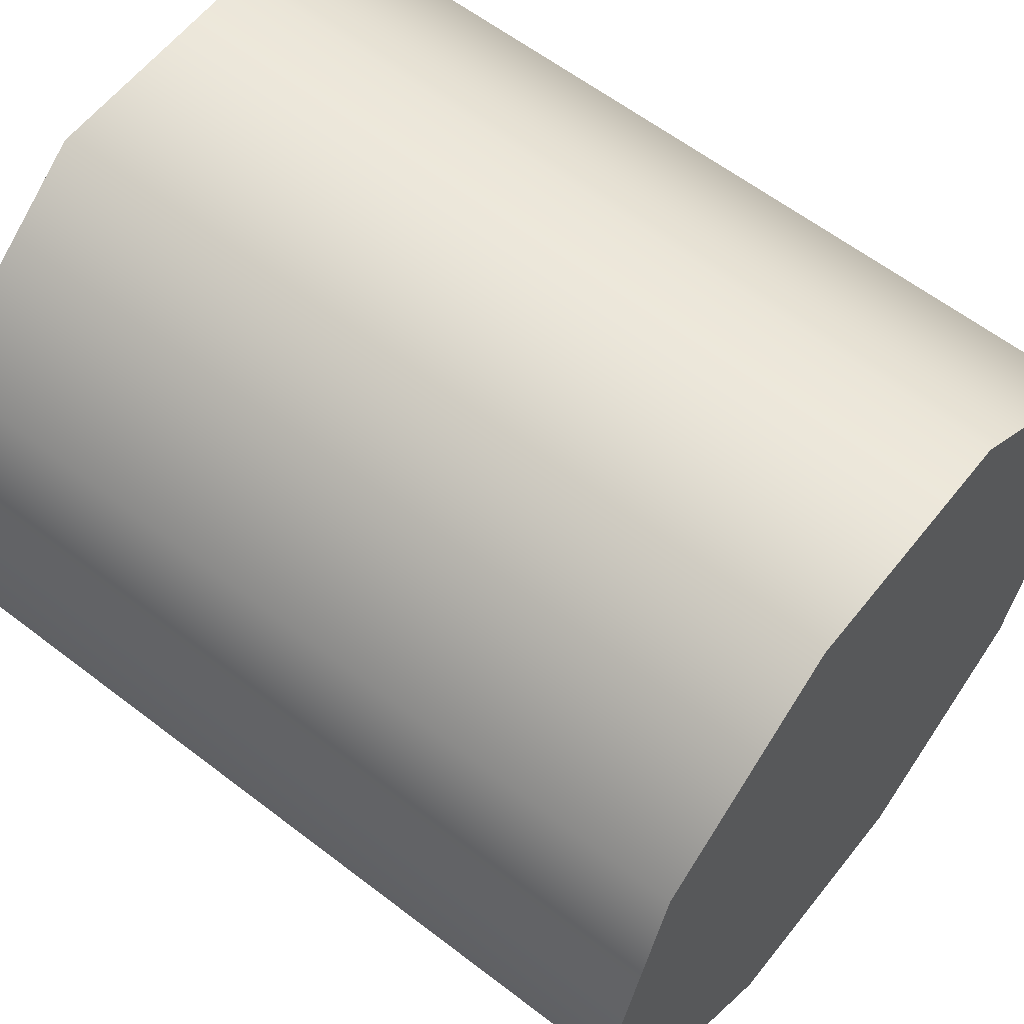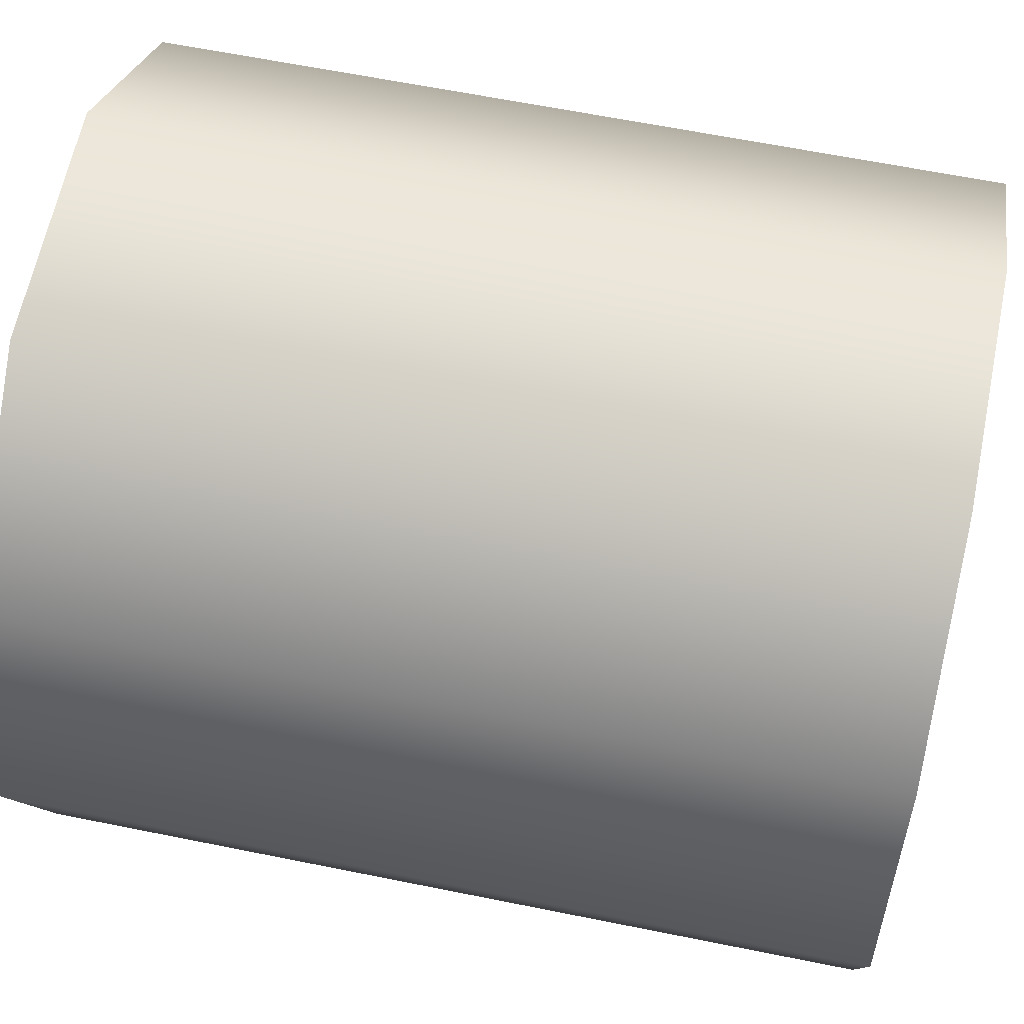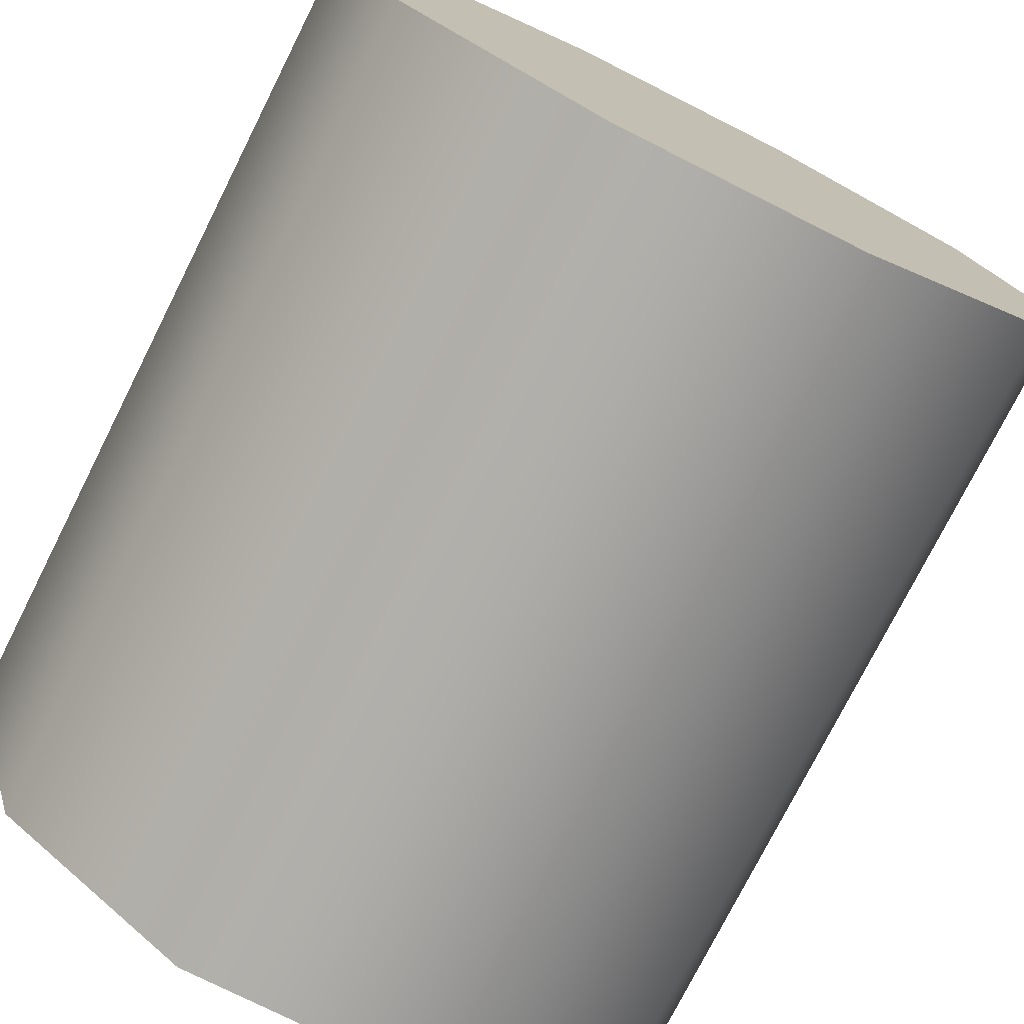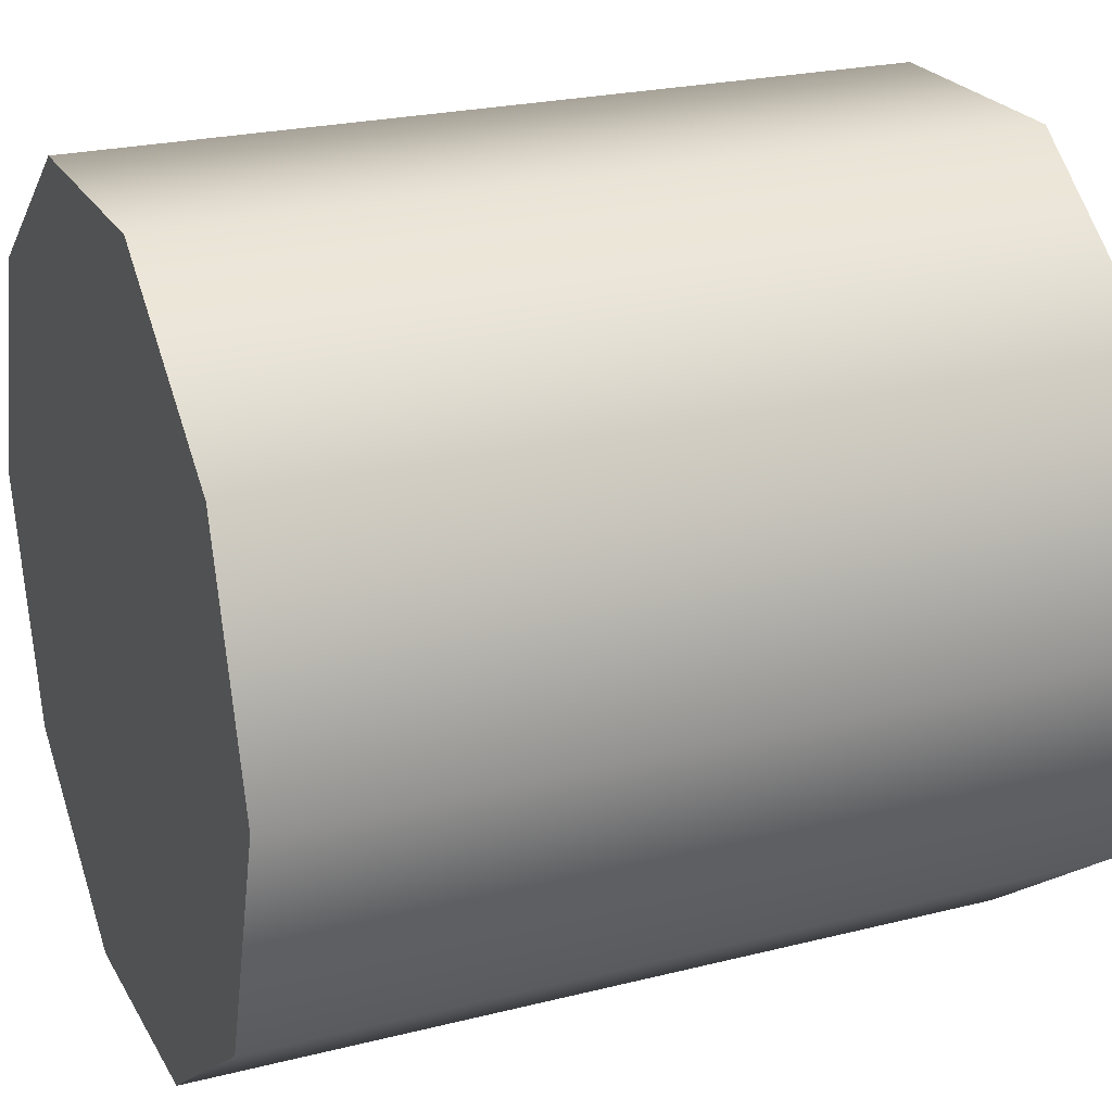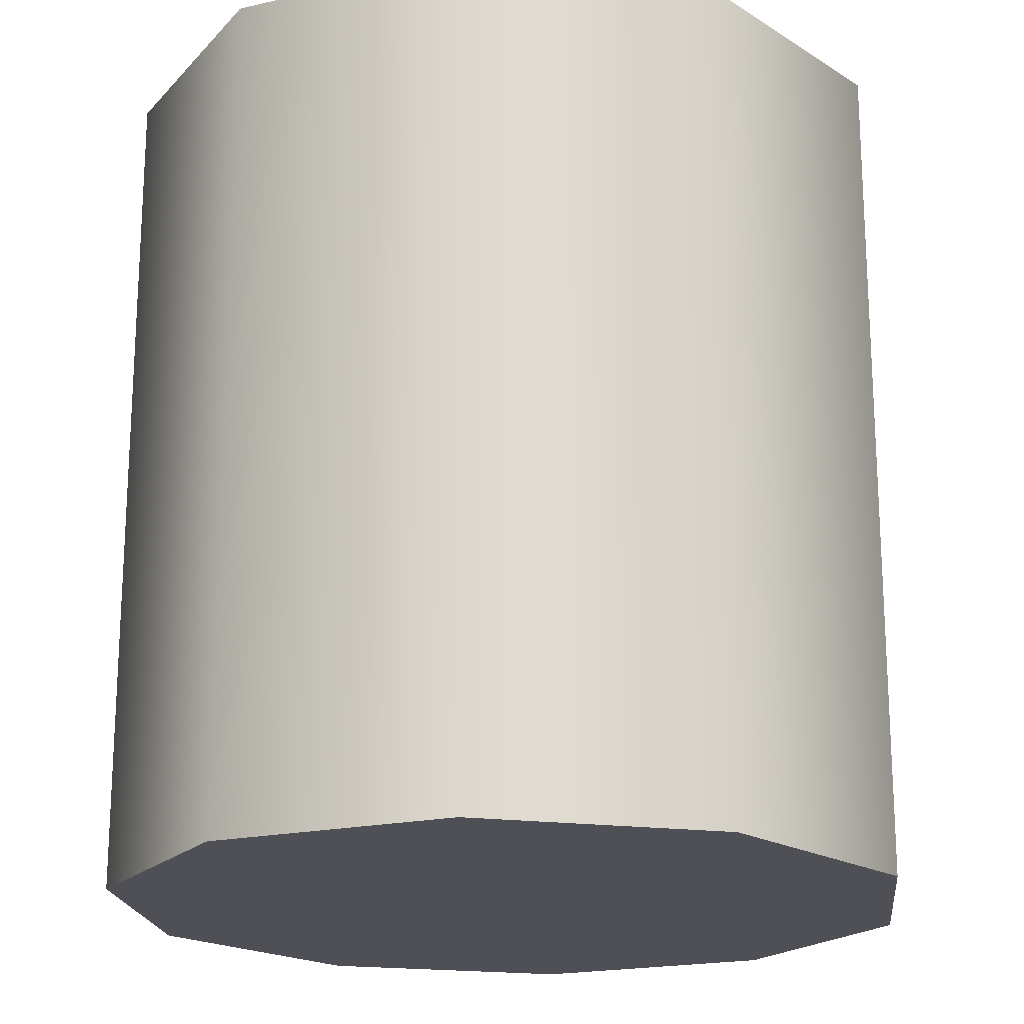
<metadata>
{"format":"obj","ext":"obj","renderer":"f3d","projection":"perspective","resolution":1024,"background":"white","views":[{"elev":60.5,"azim":128.2,"up":"+Z"},{"elev":62.8,"azim":-78.4,"up":"+Z"},{"elev":-76.1,"azim":153.3,"up":"+Z"},{"elev":23.6,"azim":67.1,"up":"+Z"},{"elev":-19.4,"azim":23.5,"up":"+Y"}]}
</metadata>
<code>
o Cylindrical Obstacle
g Cylinder (6)
v -0.8536 -0.904 0
v -0.8536 0.904 0
v -0.6906 -0.904 0.5269
v -0.6906 0.904 0.5269
v -0.2638 -0.904 0.8525
v -0.2638 0.904 0.8525
v 0.2638 -0.904 0.8525
v 0.2638 0.904 0.8525
v 0.6906 -0.904 0.5269
v 0.6906 0.904 0.5269
v 0.8536 -0.904 -5.96e-08
v 0.8536 0.904 -5.96e-08
v 0.6906 -0.904 -0.5269
v 0.6906 0.904 -0.5269
v 0.2638 -0.904 -0.8525
v 0.2638 0.904 -0.8525
v -0.2638 -0.904 -0.8525
v -0.2638 0.904 -0.8525
v -0.6906 -0.904 -0.5269
v -0.6906 0.904 -0.5269
v 0 -0.904 0
v 0 0.904 0
f 1 21 3
f 3 21 5
f 5 21 7
f 7 21 9
f 9 21 11
f 11 21 13
f 13 21 15
f 15 21 17
f 17 21 19
f 19 21 1
f 4 22 2
f 6 22 4
f 8 22 6
f 10 22 8
f 12 22 10
f 14 22 12
f 16 22 14
f 18 22 16
f 20 22 18
f 2 22 20
f 4 2 1
f 1 3 4
f 6 4 3
f 3 5 6
f 8 6 5
f 5 7 8
f 10 8 7
f 7 9 10
f 12 10 9
f 9 11 12
f 14 12 11
f 11 13 14
f 16 14 13
f 13 15 16
f 18 16 15
f 15 17 18
f 20 18 17
f 17 19 20
f 2 20 19
f 19 1 2

</code>
